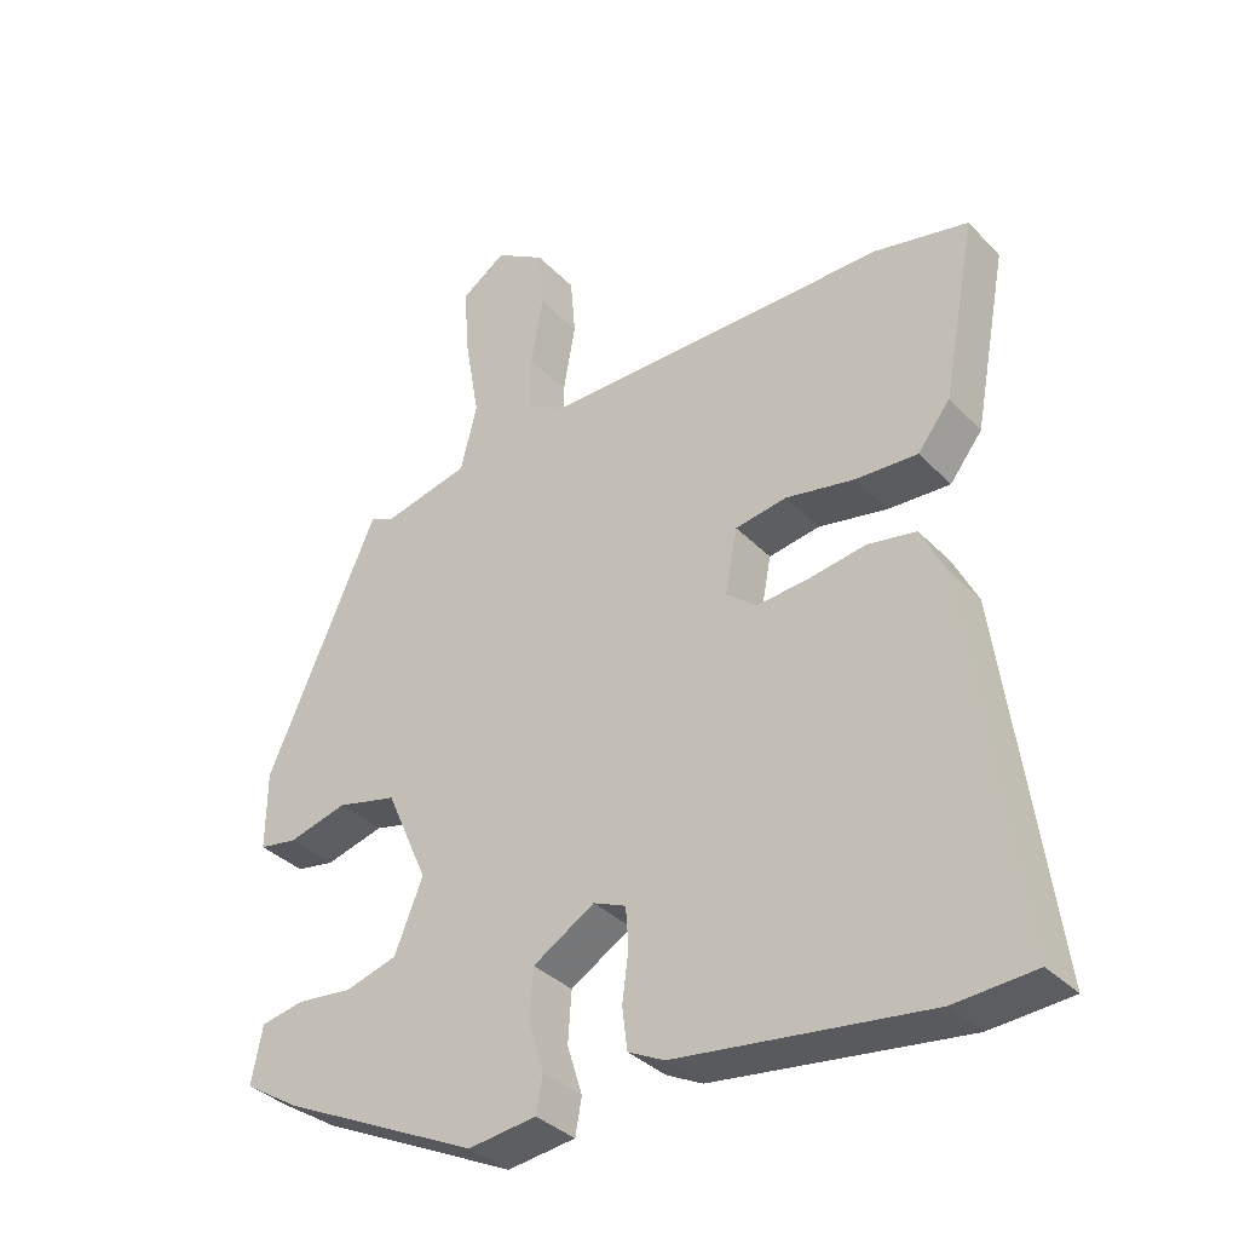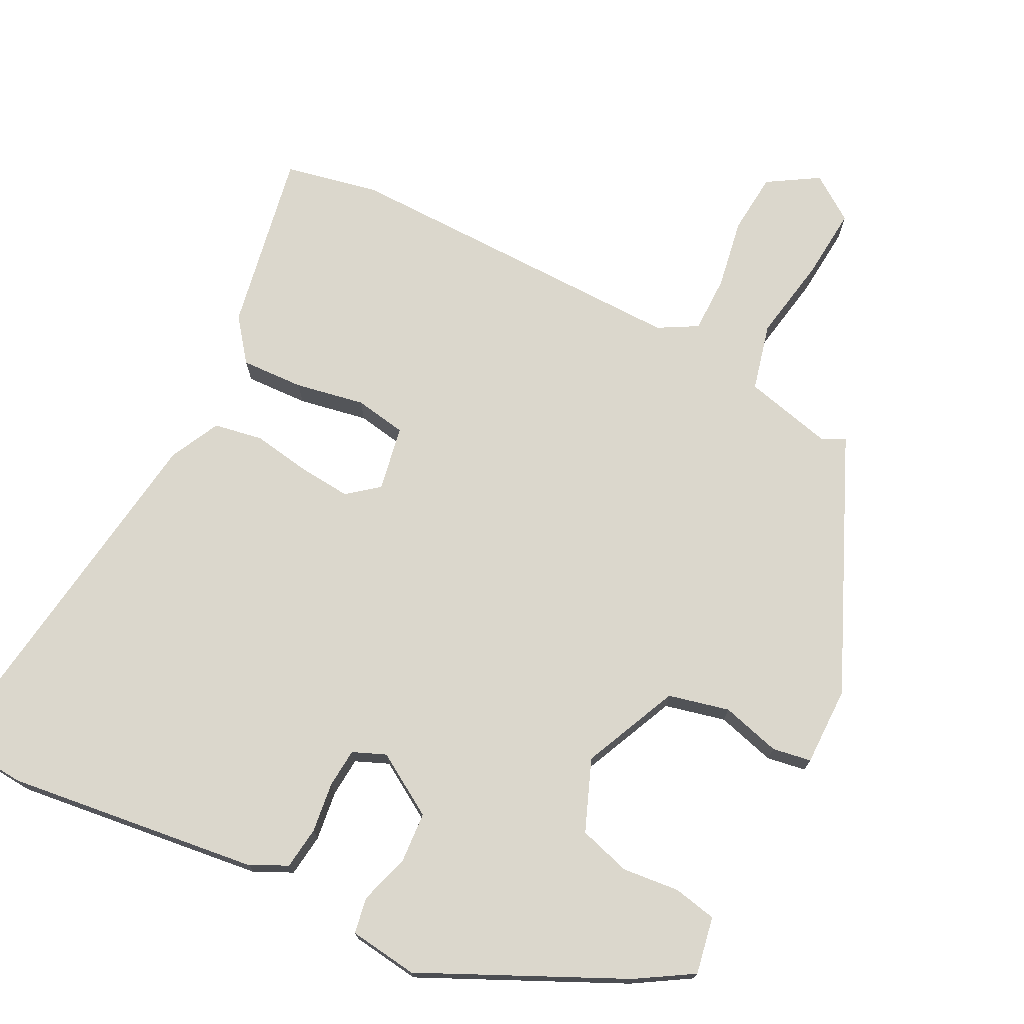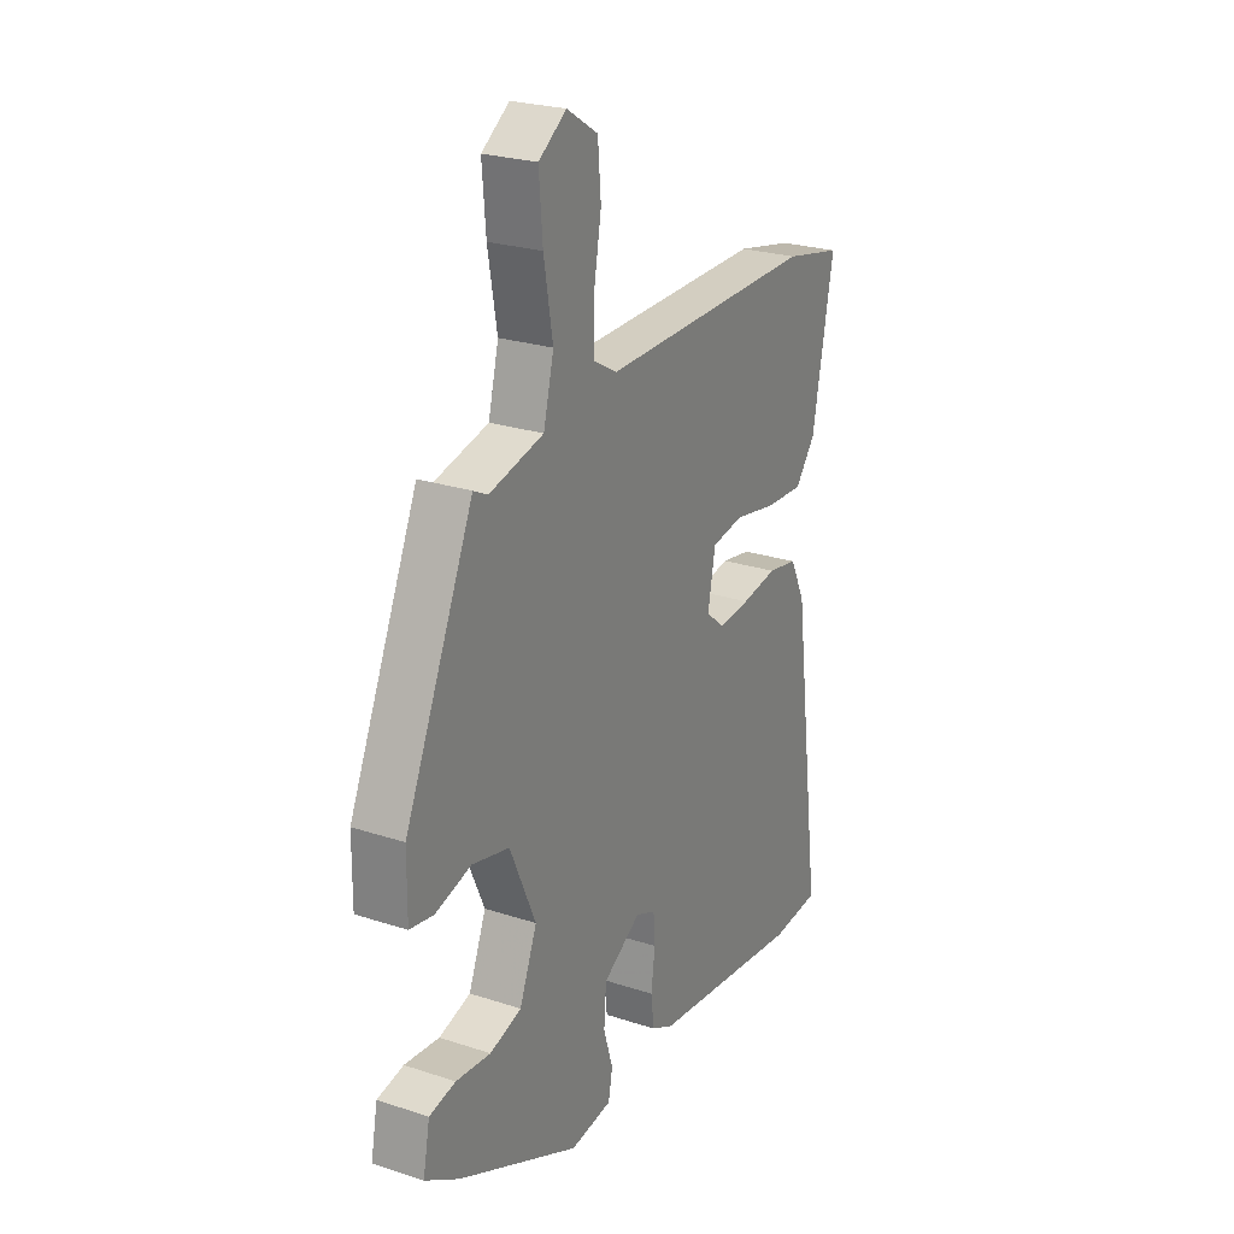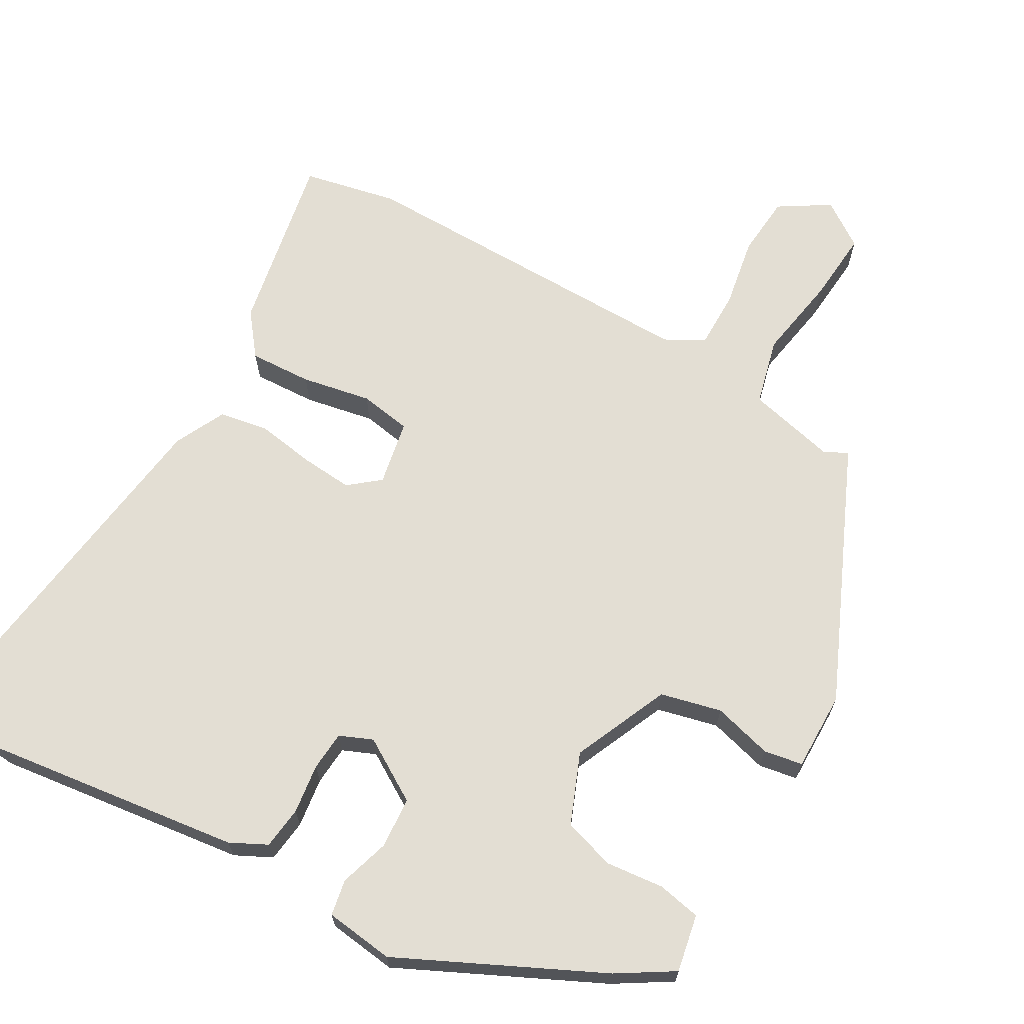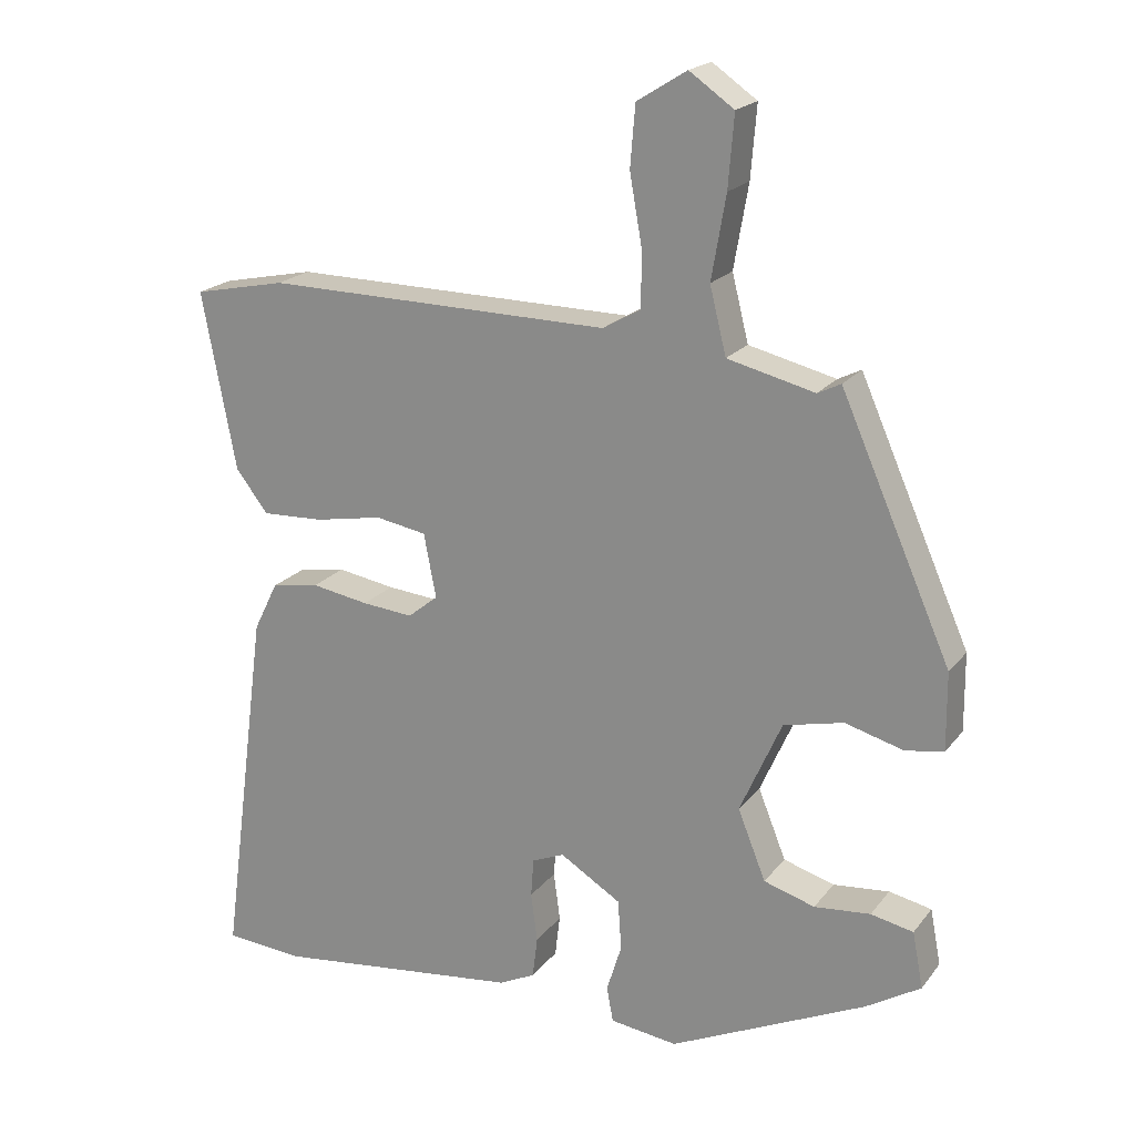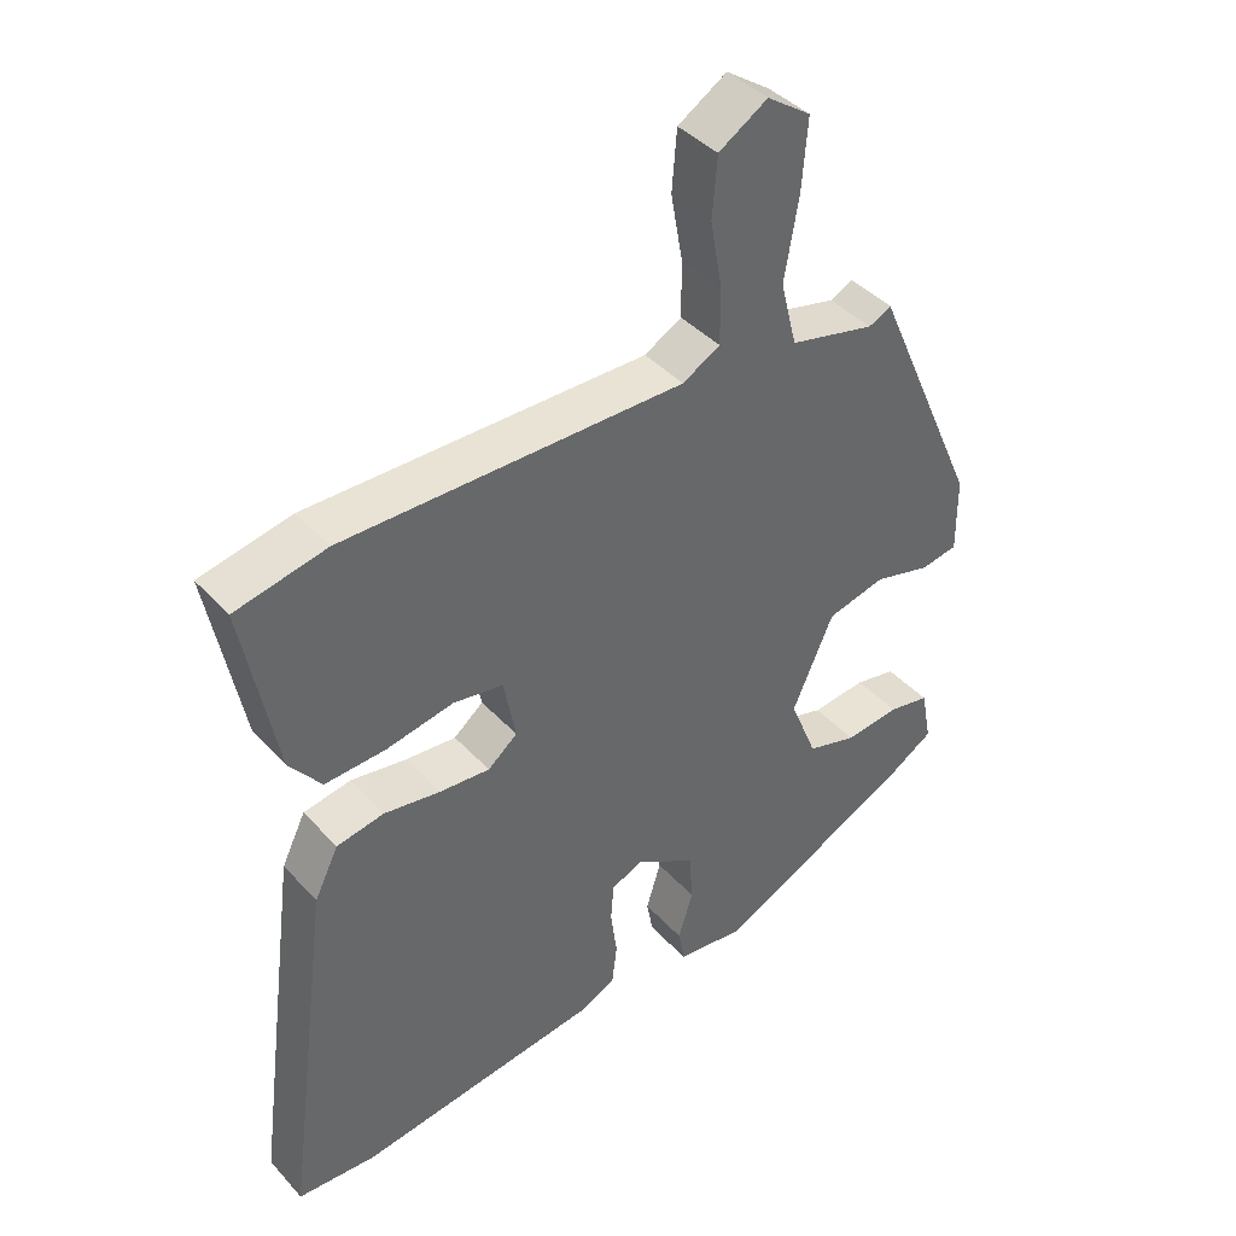
<metadata>
{"format":"obj","ext":"obj","renderer":"f3d","projection":"perspective","resolution":1024,"background":"white","views":[{"elev":-35.4,"azim":37.1,"up":"+Z"},{"elev":73.2,"azim":-152.9,"up":"+Y"},{"elev":24.8,"azim":-61.9,"up":"+Z"},{"elev":67.2,"azim":-150.3,"up":"+Y"},{"elev":20.3,"azim":-153.3,"up":"+Z"},{"elev":41.2,"azim":141.9,"up":"+Z"}]}
</metadata>
<code>
v 0.41 0.07 0.519
v 0.539 0.07 0.492
v 0.492 0.07 0.245
v 0.447 0.07 0.187
v 0.361 0.07 0.191
v 0.266 0.07 0.209
v 0.195 0.07 0.197
v 0.178 0.07 0.108
v 0.22 0.07 0.074
v 0.291 0.07 0.08
v 0.371 0.07 0.093
v 0.438 0.07 0.081
v 0.472 0.07 0.012
v 0.54 0.07 -0.497
v 0.429 0.07 -0.505
v 0.083 0.07 -0.461
v 0.033 0.07 -0.436
v 0.026 0.07 -0.378
v 0.035 0.07 -0.31
v 0.031 0.07 -0.256
v -0.014 0.07 -0.237
v -0.099 0.07 -0.289
v -0.104 0.07 -0.359
v -0.083 0.07 -0.427
v -0.092 0.07 -0.476
v -0.186 0.07 -0.488
v -0.459 0.07 -0.358
v -0.535 0.07 -0.311
v -0.52 0.07 -0.233
v -0.461 0.07 -0.221
v -0.383 0.07 -0.229
v -0.312 0.07 -0.208
v -0.273 0.07 -0.111
v -0.331 0.07 0.02
v -0.414 0.07 0.04
v -0.495 0.07 0.018
v -0.548 0.07 0.027
v -0.547 0.07 0.135
v -0.393 0.07 0.483
v -0.361 0.07 0.467
v -0.24 0.07 0.496
v -0.217 0.07 0.588
v -0.237 0.07 0.703
v -0.245 0.07 0.802
v -0.183 0.07 0.845
v -0.114 0.07 0.802
v -0.107 0.07 0.718
v -0.124 0.07 0.622
v -0.124 0.07 0.544
v -0.071 0.07 0.514
v 0.41 0 0.519
v 0.539 0 0.492
v 0.492 0 0.245
v 0.447 0 0.187
v 0.361 0 0.191
v 0.266 0 0.209
v 0.195 0 0.197
v 0.178 0 0.108
v 0.22 0 0.074
v 0.291 0 0.08
v 0.371 0 0.093
v 0.438 0 0.081
v 0.472 0 0.012
v 0.54 0 -0.497
v 0.429 0 -0.505
v 0.083 0 -0.461
v 0.033 0 -0.436
v 0.026 0 -0.378
v 0.035 0 -0.31
v 0.031 0 -0.256
v -0.014 0 -0.237
v -0.099 0 -0.289
v -0.104 0 -0.359
v -0.083 0 -0.427
v -0.092 0 -0.476
v -0.186 0 -0.488
v -0.459 0 -0.358
v -0.535 0 -0.311
v -0.52 0 -0.233
v -0.461 0 -0.221
v -0.383 0 -0.229
v -0.312 0 -0.208
v -0.273 0 -0.111
v -0.331 0 0.02
v -0.414 0 0.04
v -0.495 0 0.018
v -0.548 0 0.027
v -0.547 0 0.135
v -0.393 0 0.483
v -0.361 0 0.467
v -0.24 0 0.496
v -0.217 0 0.588
v -0.237 0 0.703
v -0.245 0 0.802
v -0.183 0 0.845
v -0.114 0 0.802
v -0.107 0 0.718
v -0.124 0 0.622
v -0.124 0 0.544
v -0.071 0 0.514
f 46 47 48
f 45 46 48
f 44 45 48
f 43 44 48
f 42 43 48
f 41 42 48 49
f 38 39 40
f 37 38 40
f 36 37 40
f 35 36 40
f 34 35 40 41
f 41 49 50
f 34 41 50
f 33 34 50
f 29 30 31
f 28 29 31
f 27 28 31
f 26 27 31
f 25 26 31
f 24 25 31
f 23 24 31
f 22 23 31 32
f 21 22 32 33
f 17 18 19
f 16 17 19
f 15 16 19
f 14 15 19
f 13 14 19
f 12 13 19
f 11 12 19
f 10 11 19
f 9 10 19 20
f 20 21 33
f 9 20 33
f 8 9 33
f 4 5 6
f 3 4 6
f 2 3 6
f 1 2 6
f 50 1 6
f 50 6 7
f 7 8 33 50
f 98 97 96
f 98 96 95
f 98 95 94
f 98 94 93
f 98 93 92
f 99 98 92 91
f 90 89 88
f 90 88 87
f 90 87 86
f 90 86 85
f 91 90 85 84
f 100 99 91
f 100 91 84
f 100 84 83
f 81 80 79
f 81 79 78
f 81 78 77
f 81 77 76
f 81 76 75
f 81 75 74
f 81 74 73
f 82 81 73 72
f 83 82 72 71
f 69 68 67
f 69 67 66
f 69 66 65
f 69 65 64
f 69 64 63
f 69 63 62
f 69 62 61
f 69 61 60
f 70 69 60 59
f 83 71 70
f 83 70 59
f 83 59 58
f 56 55 54
f 56 54 53
f 56 53 52
f 56 52 51
f 56 51 100
f 57 56 100
f 100 83 58 57
f 1 51 52 2
f 2 52 53 3
f 3 53 54 4
f 4 54 55 5
f 5 55 56 6
f 6 56 57 7
f 7 57 58 8
f 8 58 59 9
f 9 59 60 10
f 10 60 61 11
f 11 61 62 12
f 12 62 63 13
f 13 63 64 14
f 14 64 65 15
f 15 65 66 16
f 16 66 67 17
f 17 67 68 18
f 18 68 69 19
f 19 69 70 20
f 20 70 71 21
f 21 71 72 22
f 22 72 73 23
f 23 73 74 24
f 24 74 75 25
f 25 75 76 26
f 26 76 77 27
f 27 77 78 28
f 28 78 79 29
f 29 79 80 30
f 30 80 81 31
f 31 81 82 32
f 32 82 83 33
f 33 83 84 34
f 34 84 85 35
f 35 85 86 36
f 36 86 87 37
f 37 87 88 38
f 38 88 89 39
f 39 89 90 40
f 40 90 91 41
f 41 91 92 42
f 42 92 93 43
f 43 93 94 44
f 44 94 95 45
f 45 95 96 46
f 46 96 97 47
f 47 97 98 48
f 48 98 99 49
f 49 99 100 50
f 50 100 51 1

</code>
